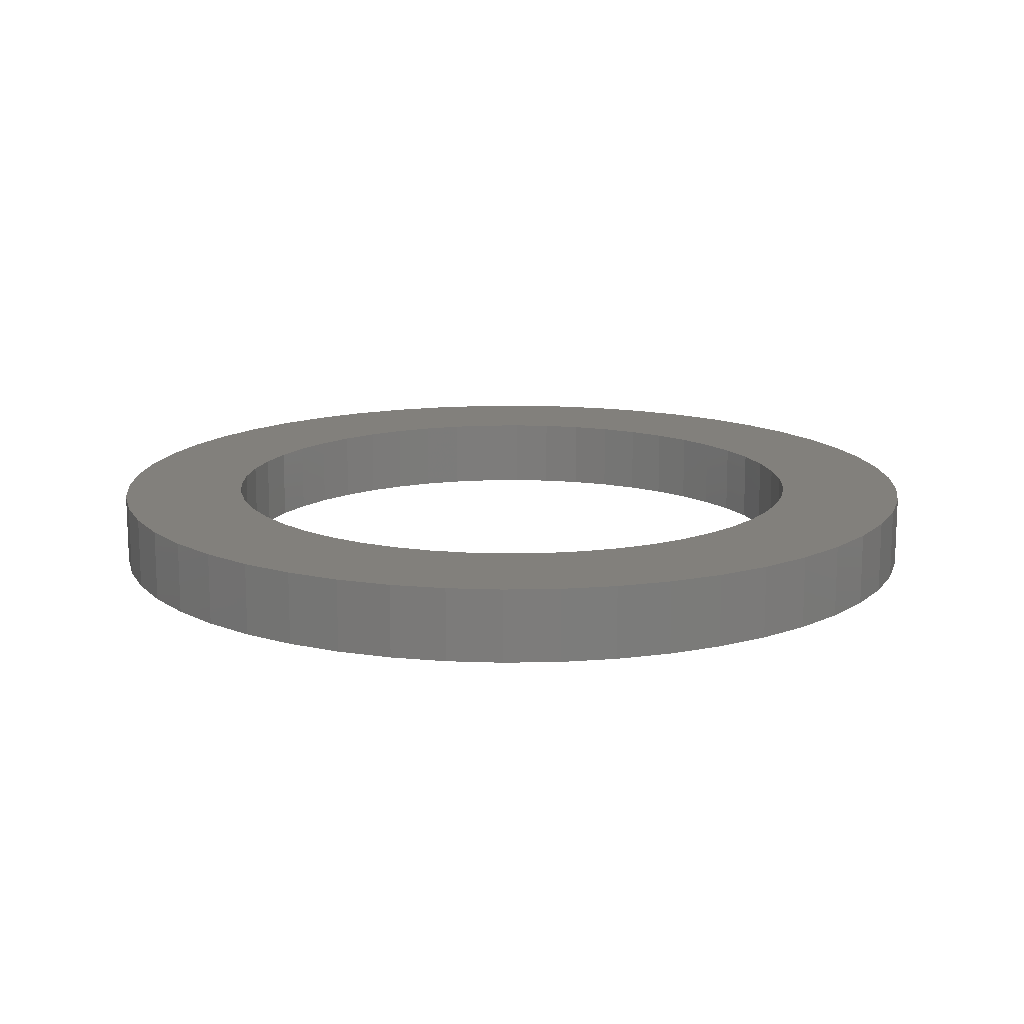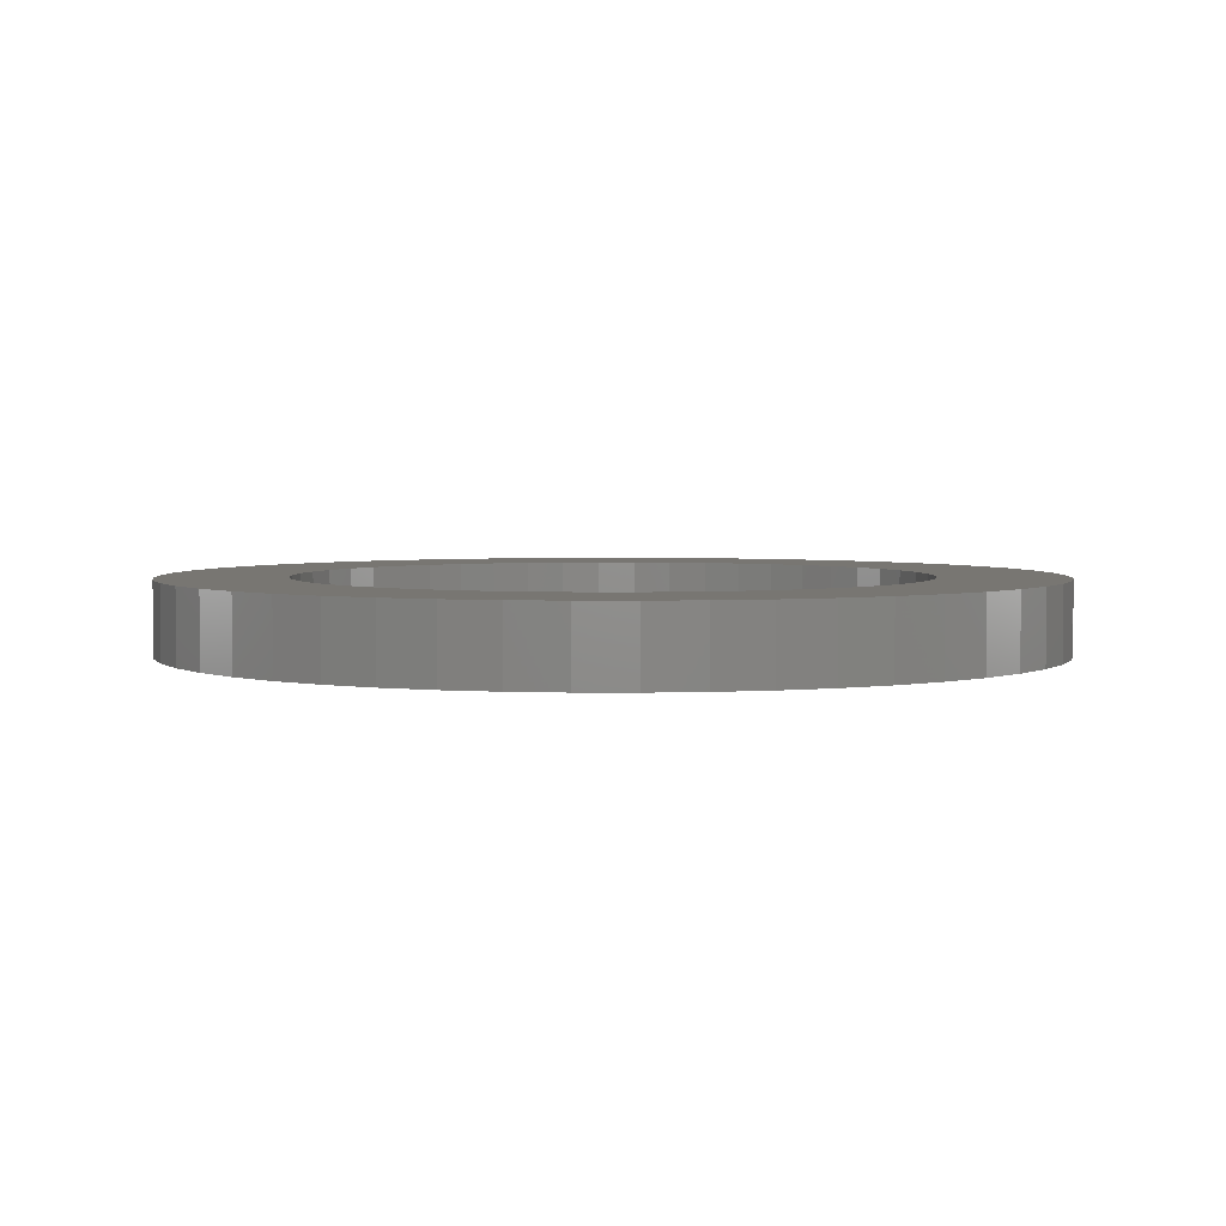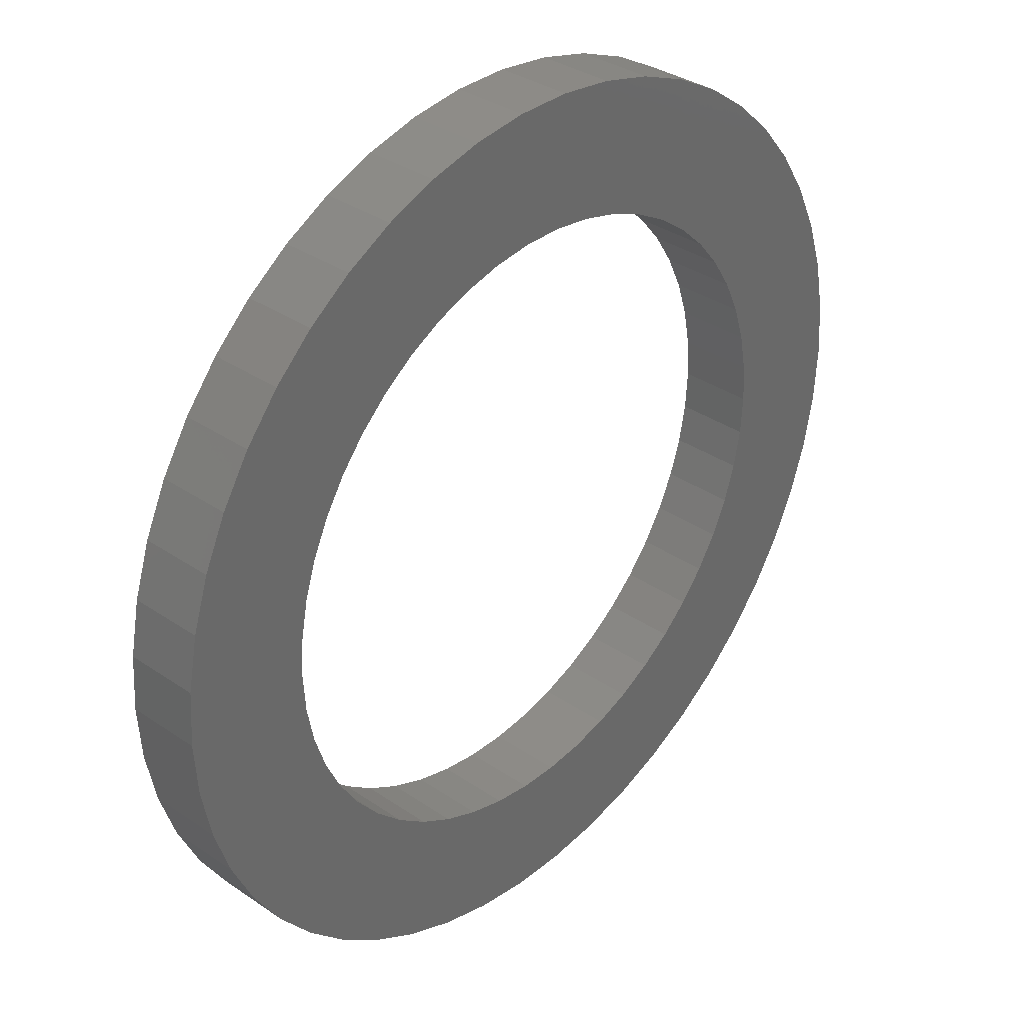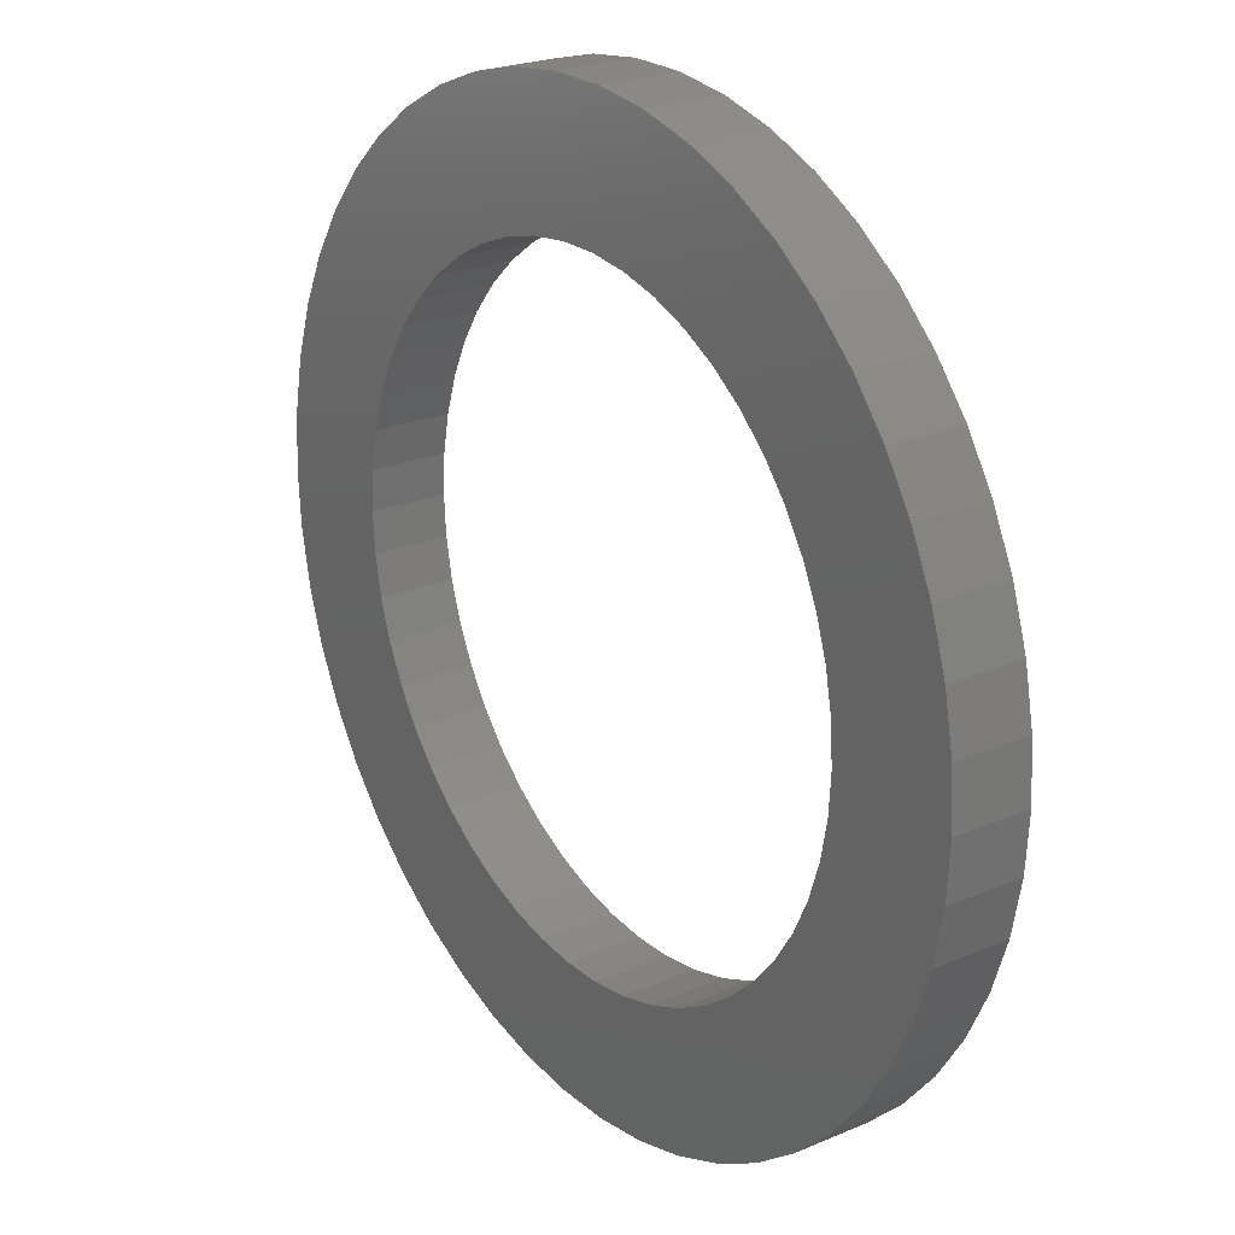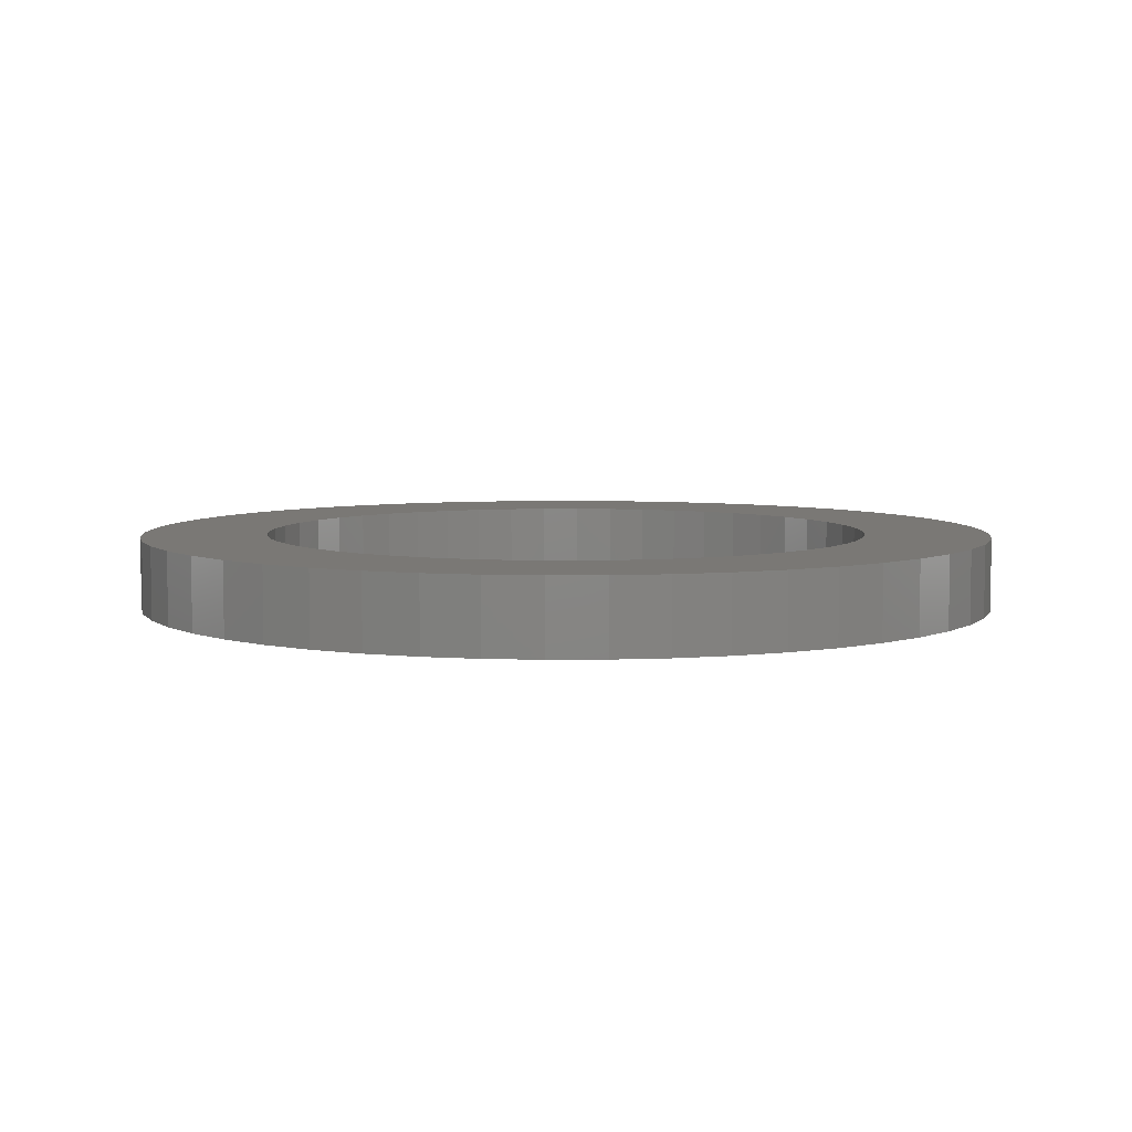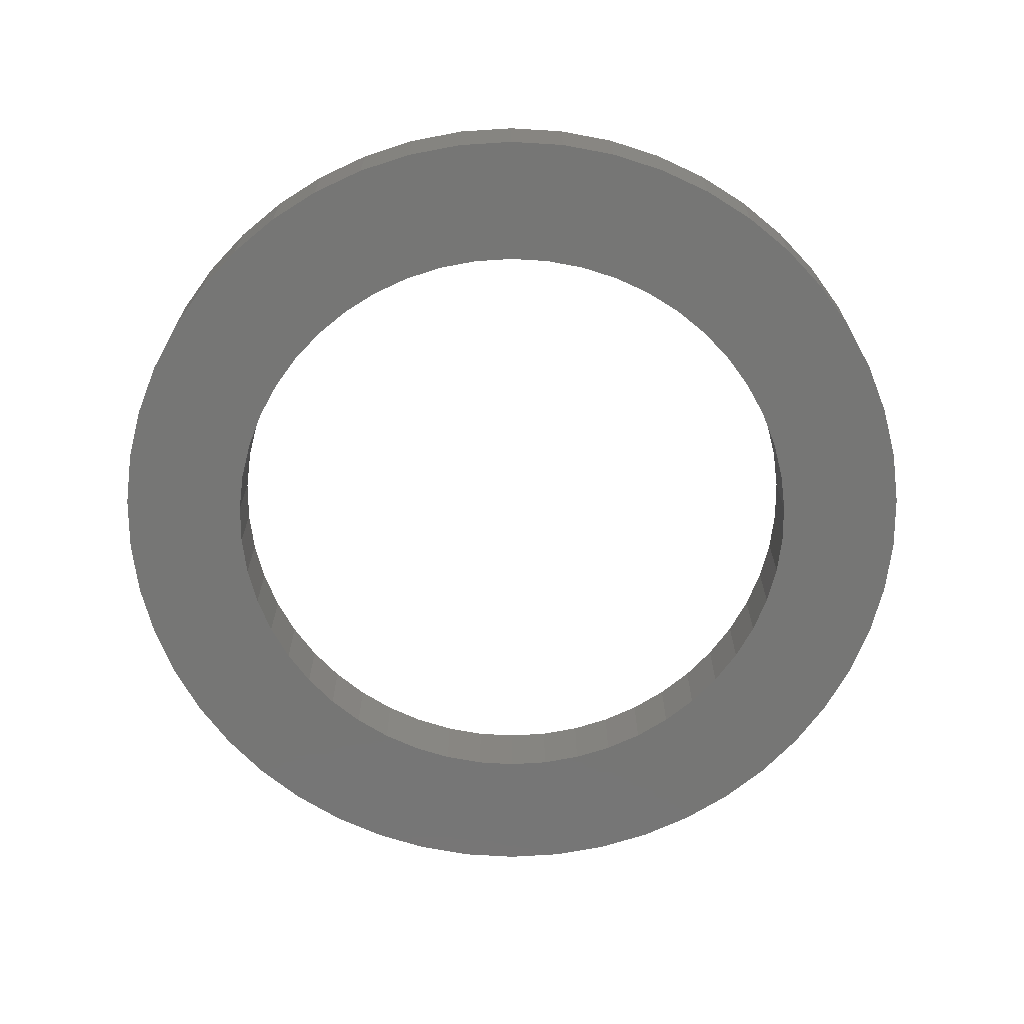
<metadata>
{"format":"stl","ext":"stl","renderer":"f3d","projection":"perspective","resolution":1024,"background":"white","views":[{"elev":14.4,"azim":55.1,"up":"+Z"},{"elev":3.5,"azim":115.9,"up":"+Z"},{"elev":34.5,"azim":132.5,"up":"+Y"},{"elev":23.3,"azim":-125.8,"up":"+Y"},{"elev":5.8,"azim":63.6,"up":"+Z"},{"elev":-68.3,"azim":82.9,"up":"+Z"}]}
</metadata>
<code>
# stl→obj: 200 verts, 400 faces
v 12 0 1
v 11.91 1.504 -1
v 11.91 1.504 1
v 12 0 -1
v -12 0 -1
v -11.91 1.504 1
v -11.91 1.504 -1
v -12 0 1
v 0.7535 11.98 -1
v -0.7535 11.98 1
v 0.7535 11.98 1
v -0.7535 11.98 -1
v -0.7535 -11.98 -1
v 0.7535 -11.98 1
v -0.7535 -11.98 1
v 0.7535 -11.98 -1
v 8.748 8.215 -1
v 7.649 9.246 1
v 8.748 8.215 1
v 7.649 9.246 -1
v -7.649 9.246 -1
v -8.748 8.215 1
v -7.649 9.246 1
v -8.748 8.215 -1
v -3.708 11.41 -1
v -5.109 10.86 1
v -3.708 11.41 1
v -5.109 10.86 -1
v 9.708 -7.053 1
v 10.52 -5.781 -1
v 10.52 -5.781 1
v 9.708 -7.053 -1
v 11.16 4.417 1
v 10.52 5.781 -1
v 10.52 5.781 1
v 11.16 4.417 -1
v 11.62 2.984 -1
v 11.62 2.984 1
v 9.708 7.053 -1
v 9.708 7.053 1
v 5.109 10.86 -1
v 3.708 11.41 1
v 5.109 10.86 1
v 3.708 11.41 -1
v 2.249 11.79 1
v 2.249 11.79 -1
v 6.43 10.13 -1
v 6.43 10.13 1
v -10.52 5.781 -1
v -9.708 7.053 1
v -9.708 7.053 -1
v -10.52 5.781 1
v -11.62 2.984 -1
v -11.16 4.417 1
v -11.16 4.417 -1
v -11.62 2.984 1
v -6.43 10.13 -1
v -6.43 10.13 1
v -2.249 11.79 1
v -2.249 11.79 -1
v 2.249 -11.79 1
v 2.249 -11.79 -1
v 8.5 0 1
v 8.433 1.065 1
v 11.91 -1.504 1
v 8.233 2.114 1
v 8.433 -1.065 1
v 7.903 3.129 1
v 11.62 -2.984 1
v 7.449 4.095 1
v 8.233 -2.114 1
v 6.877 4.996 1
v 11.16 -4.417 1
v 7.903 -3.129 1
v 6.196 5.819 1
v 5.418 6.549 1
v 4.555 7.177 1
v 3.619 7.691 1
v 2.627 8.084 1
v 1.593 8.349 1
v 0.5337 8.483 1
v -0.5337 8.483 1
v -1.593 8.349 1
v -2.627 8.084 1
v -3.619 7.691 1
v -4.555 7.177 1
v -5.418 6.549 1
v -6.196 5.819 1
v -6.877 4.996 1
v -7.449 4.095 1
v -7.903 3.129 1
v 7.449 -4.095 1
v 6.877 -4.996 1
v 8.748 -8.215 1
v 6.196 -5.819 1
v 7.649 -9.246 1
v 5.418 -6.549 1
v 6.43 -10.13 1
v 4.555 -7.177 1
v 5.109 -10.86 1
v 3.619 -7.691 1
v 3.708 -11.41 1
v 2.627 -8.084 1
v 1.593 -8.349 1
v 0.5337 -8.483 1
v -0.5337 -8.483 1
v -1.593 -8.349 1
v -2.249 -11.79 1
v -2.627 -8.084 1
v -3.708 -11.41 1
v -3.619 -7.691 1
v -5.109 -10.86 1
v -4.555 -7.177 1
v -6.43 -10.13 1
v -5.418 -6.549 1
v -7.649 -9.246 1
v -6.196 -5.819 1
v -8.748 -8.215 1
v -6.877 -4.996 1
v -9.708 -7.053 1
v -7.449 -4.095 1
v -10.52 -5.781 1
v -7.903 -3.129 1
v -11.16 -4.417 1
v -8.233 -2.114 1
v -11.62 -2.984 1
v -8.433 -1.065 1
v -11.91 -1.504 1
v -8.5 0 1
v -8.233 2.114 1
v -8.433 1.065 1
v 8.748 -8.215 -1
v 11.16 -4.417 -1
v 11.91 -1.504 -1
v 11.62 -2.984 -1
v 8.5 0 -1
v 8.433 -1.065 -1
v 8.233 -2.114 -1
v 8.433 1.065 -1
v 7.903 -3.129 -1
v 7.449 -4.095 -1
v 8.233 2.114 -1
v 6.877 -4.996 -1
v 7.903 3.129 -1
v 6.196 -5.819 -1
v 7.649 -9.246 -1
v 5.418 -6.549 -1
v 6.43 -10.13 -1
v 4.555 -7.177 -1
v 5.109 -10.86 -1
v 3.619 -7.691 -1
v 3.708 -11.41 -1
v 2.627 -8.084 -1
v 1.593 -8.349 -1
v 0.5337 -8.483 -1
v -0.5337 -8.483 -1
v -1.593 -8.349 -1
v -2.249 -11.79 -1
v -2.627 -8.084 -1
v -3.708 -11.41 -1
v -3.619 -7.691 -1
v -5.109 -10.86 -1
v -4.555 -7.177 -1
v -6.43 -10.13 -1
v -5.418 -6.549 -1
v -7.649 -9.246 -1
v -6.196 -5.819 -1
v -8.748 -8.215 -1
v -6.877 -4.996 -1
v -9.708 -7.053 -1
v -7.449 -4.095 -1
v -10.52 -5.781 -1
v -11.16 -4.417 -1
v -7.903 -3.129 -1
v 7.449 4.095 -1
v 6.877 4.996 -1
v 6.196 5.819 -1
v 5.418 6.549 -1
v 4.555 7.177 -1
v 3.619 7.691 -1
v 2.627 8.084 -1
v 1.593 8.349 -1
v 0.5337 8.483 -1
v -0.5337 8.483 -1
v -1.593 8.349 -1
v -2.627 8.084 -1
v -3.619 7.691 -1
v -4.555 7.177 -1
v -5.418 6.549 -1
v -6.196 5.819 -1
v -6.877 4.996 -1
v -7.449 4.095 -1
v -7.903 3.129 -1
v -8.233 2.114 -1
v -8.433 1.065 -1
v -8.5 0 -1
v -8.233 -2.114 -1
v -11.62 -2.984 -1
v -8.433 -1.065 -1
v -11.91 -1.504 -1
f 1 2 3
f 2 1 4
f 5 6 7
f 6 5 8
f 9 10 11
f 10 9 12
f 13 14 15
f 14 13 16
f 17 18 19
f 18 17 20
f 21 22 23
f 22 21 24
f 25 26 27
f 26 25 28
f 29 30 31
f 30 29 32
f 33 34 35
f 34 33 36
f 3 37 38
f 37 3 2
f 35 39 40
f 39 35 34
f 41 42 43
f 42 41 44
f 44 45 42
f 45 44 46
f 47 43 48
f 43 47 41
f 49 50 51
f 50 49 52
f 51 22 24
f 22 51 50
f 53 54 55
f 54 53 56
f 57 23 58
f 23 57 21
f 12 59 10
f 59 12 60
f 16 61 14
f 61 16 62
f 38 36 33
f 36 38 37
f 40 17 19
f 17 40 39
f 46 11 45
f 11 46 9
f 20 48 18
f 48 20 47
f 55 52 49
f 52 55 54
f 7 56 53
f 56 7 6
f 63 1 3
f 64 3 38
f 1 63 65
f 66 38 33
f 67 65 63
f 68 33 35
f 65 67 69
f 70 35 40
f 71 69 67
f 72 40 19
f 69 71 73
f 74 73 71
f 3 64 63
f 38 66 64
f 33 68 66
f 75 19 18
f 35 70 68
f 40 72 70
f 76 18 48
f 19 75 72
f 18 76 75
f 77 48 43
f 48 77 76
f 78 43 42
f 43 78 77
f 42 79 78
f 45 79 42
f 45 80 79
f 11 80 45
f 11 81 80
f 11 82 81
f 10 82 11
f 10 83 82
f 59 83 10
f 59 84 83
f 27 84 59
f 84 27 85
f 26 85 27
f 85 26 86
f 58 86 26
f 86 58 87
f 23 87 58
f 87 23 88
f 22 88 23
f 88 22 89
f 50 89 22
f 89 50 90
f 52 90 50
f 54 91 52
f 90 52 91
f 73 74 31
f 92 31 74
f 31 92 29
f 93 29 92
f 29 93 94
f 95 94 93
f 94 95 96
f 97 96 95
f 96 97 98
f 99 98 97
f 98 99 100
f 101 100 99
f 100 101 102
f 103 102 101
f 103 61 102
f 104 61 103
f 104 14 61
f 105 14 104
f 106 14 105
f 106 15 14
f 107 15 106
f 107 108 15
f 109 108 107
f 110 109 111
f 109 110 108
f 112 111 113
f 111 112 110
f 114 113 115
f 116 115 117
f 113 114 112
f 118 117 119
f 120 119 121
f 115 116 114
f 122 121 123
f 124 123 125
f 126 125 127
f 117 118 116
f 128 127 129
f 91 54 130
f 56 130 54
f 119 120 118
f 130 56 131
f 121 122 120
f 6 131 56
f 123 124 122
f 131 6 129
f 125 126 124
f 8 129 6
f 127 128 126
f 129 8 128
f 94 32 29
f 32 94 132
f 31 133 73
f 133 31 30
f 69 134 65
f 134 69 135
f 136 4 134
f 137 134 135
f 4 136 2
f 138 135 133
f 139 2 136
f 140 133 30
f 2 139 37
f 141 30 32
f 142 37 139
f 143 32 132
f 37 142 36
f 144 36 142
f 134 137 136
f 135 138 137
f 133 140 138
f 145 132 146
f 30 141 140
f 32 143 141
f 147 146 148
f 132 145 143
f 146 147 145
f 149 148 150
f 148 149 147
f 151 150 152
f 150 151 149
f 152 153 151
f 62 153 152
f 62 154 153
f 16 154 62
f 16 155 154
f 16 156 155
f 13 156 16
f 13 157 156
f 158 157 13
f 158 159 157
f 160 159 158
f 159 160 161
f 162 161 160
f 161 162 163
f 164 163 162
f 163 164 165
f 166 165 164
f 165 166 167
f 168 167 166
f 167 168 169
f 170 169 168
f 169 170 171
f 172 171 170
f 173 174 172
f 171 172 174
f 36 144 34
f 175 34 144
f 34 175 39
f 176 39 175
f 39 176 17
f 177 17 176
f 17 177 20
f 178 20 177
f 20 178 47
f 179 47 178
f 47 179 41
f 180 41 179
f 41 180 44
f 181 44 180
f 181 46 44
f 182 46 181
f 182 9 46
f 183 9 182
f 184 9 183
f 184 12 9
f 185 12 184
f 185 60 12
f 186 60 185
f 25 186 187
f 186 25 60
f 28 187 188
f 187 28 25
f 57 188 189
f 21 189 190
f 188 57 28
f 24 190 191
f 51 191 192
f 189 21 57
f 49 192 193
f 55 193 194
f 53 194 195
f 190 24 21
f 7 195 196
f 174 173 197
f 198 197 173
f 191 51 24
f 197 198 199
f 192 49 51
f 200 199 198
f 193 55 49
f 199 200 196
f 194 53 55
f 5 196 200
f 195 7 53
f 196 5 7
f 152 100 102
f 100 152 150
f 28 58 26
f 58 28 57
f 60 27 59
f 27 60 25
f 146 94 96
f 94 146 132
f 73 135 69
f 135 73 133
f 65 4 1
f 4 65 134
f 168 116 118
f 116 168 166
f 168 120 170
f 120 168 118
f 173 126 198
f 126 173 124
f 62 102 61
f 102 62 152
f 150 98 100
f 98 150 148
f 148 96 98
f 96 148 146
f 158 15 108
f 15 158 13
f 166 114 116
f 114 166 164
f 170 122 172
f 122 170 120
f 172 124 173
f 124 172 122
f 198 128 200
f 128 198 126
f 200 8 5
f 8 200 128
f 160 108 110
f 108 160 158
f 162 110 112
f 110 162 160
f 164 112 114
f 112 164 162
f 136 64 139
f 64 136 63
f 129 195 131
f 195 129 196
f 184 81 82
f 81 184 183
f 155 106 105
f 106 155 156
f 178 75 76
f 75 178 177
f 190 87 88
f 87 190 189
f 187 84 85
f 84 187 186
f 144 70 175
f 70 144 68
f 181 78 79
f 78 181 180
f 182 79 80
f 79 182 181
f 180 77 78
f 77 180 179
f 91 192 90
f 192 91 193
f 185 82 83
f 82 185 184
f 138 67 137
f 67 138 71
f 154 105 104
f 105 154 155
f 142 68 144
f 68 142 66
f 139 66 142
f 66 139 64
f 176 75 177
f 75 176 72
f 175 72 176
f 72 175 70
f 183 80 81
f 80 183 182
f 179 76 77
f 76 179 178
f 90 191 89
f 191 90 192
f 89 190 88
f 190 89 191
f 130 193 91
f 193 130 194
f 131 194 130
f 194 131 195
f 188 85 86
f 85 188 187
f 189 86 87
f 86 189 188
f 186 83 84
f 83 186 185
f 137 63 136
f 63 137 67
f 141 74 140
f 74 141 92
f 165 117 115
f 117 165 167
f 121 174 123
f 174 121 171
f 119 171 121
f 171 119 169
f 127 196 129
f 196 127 199
f 149 101 99
f 101 149 151
f 140 71 138
f 71 140 74
f 145 93 143
f 93 145 95
f 117 169 119
f 169 117 167
f 125 199 127
f 199 125 197
f 123 197 125
f 197 123 174
f 145 97 95
f 97 145 147
f 151 103 101
f 103 151 153
f 153 104 103
f 104 153 154
f 143 92 141
f 92 143 93
f 156 107 106
f 107 156 157
f 163 115 113
f 115 163 165
f 147 99 97
f 99 147 149
f 157 109 107
f 109 157 159
f 159 111 109
f 111 159 161
f 161 113 111
f 113 161 163

</code>
